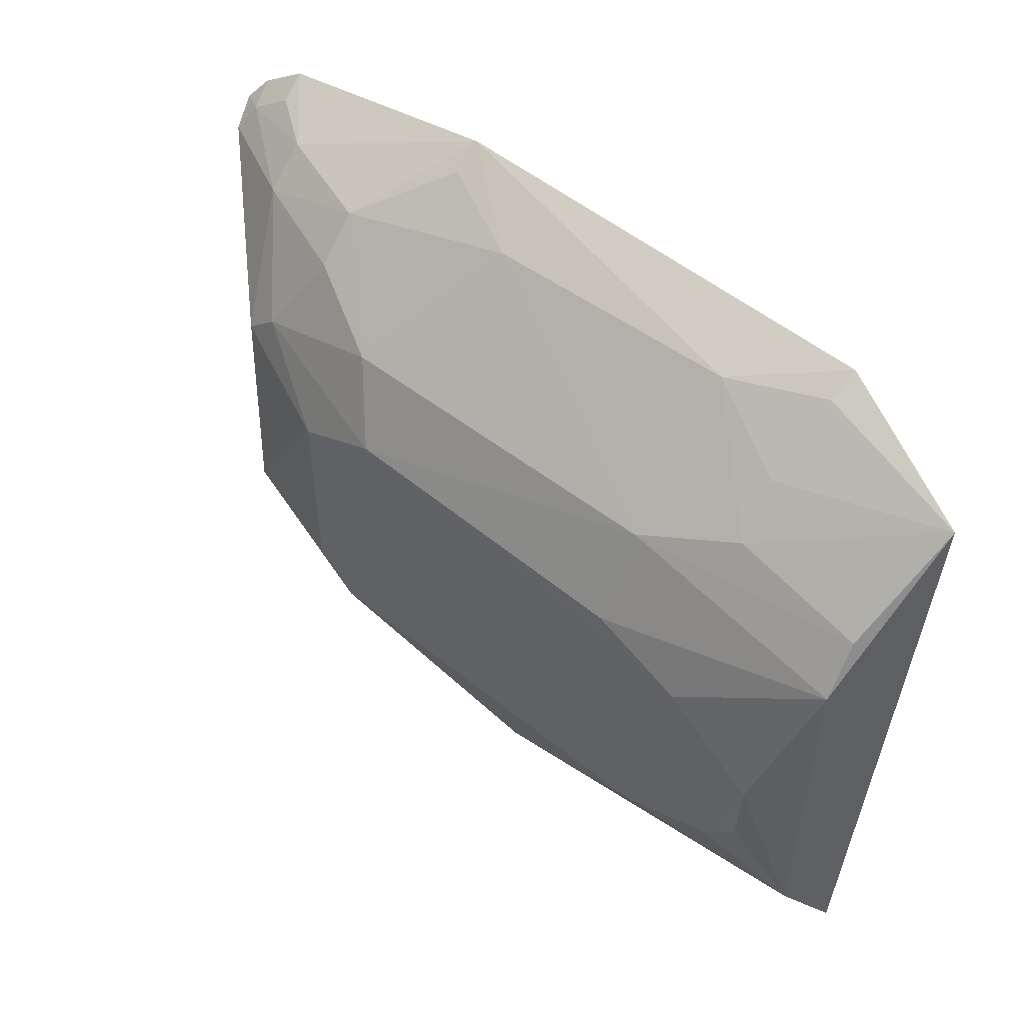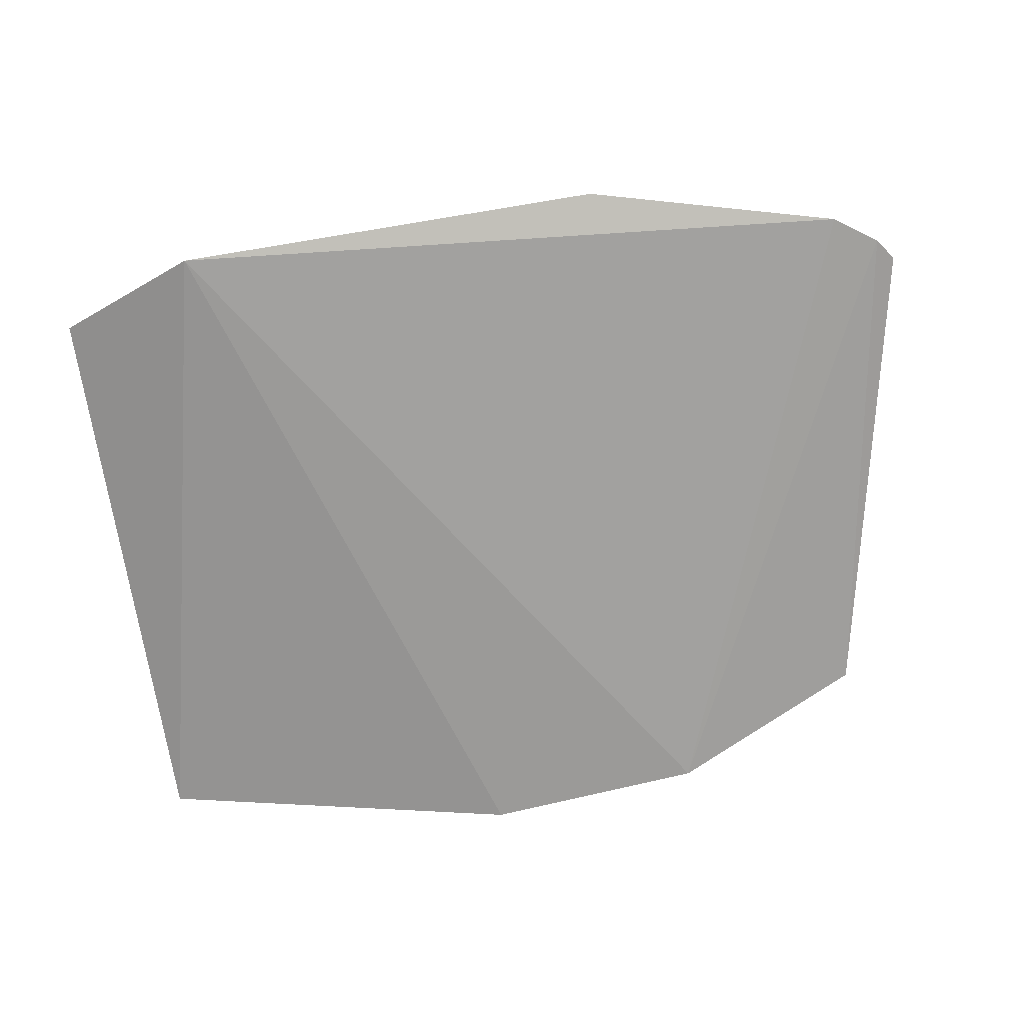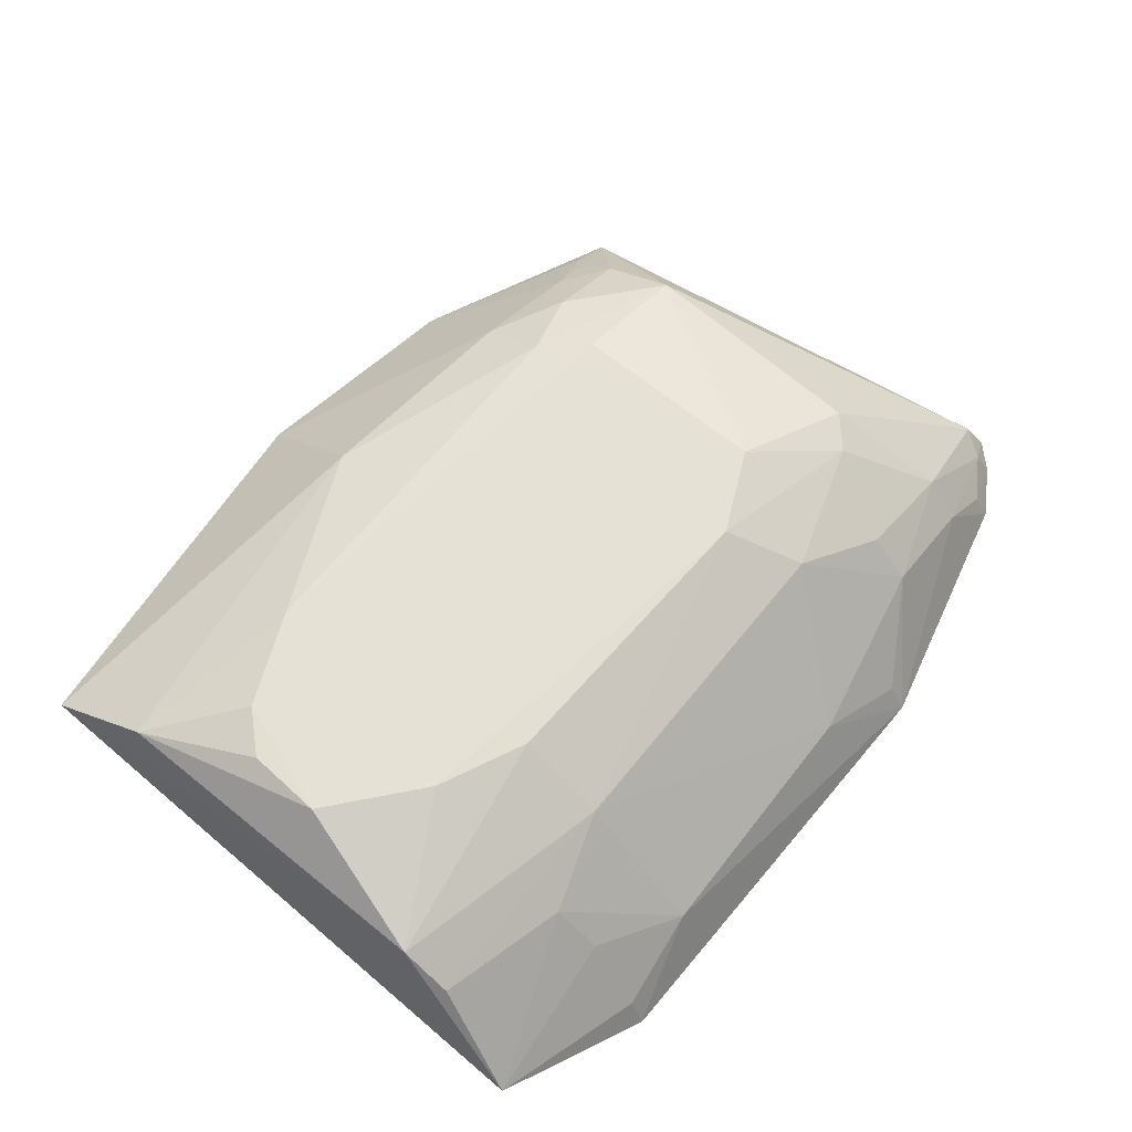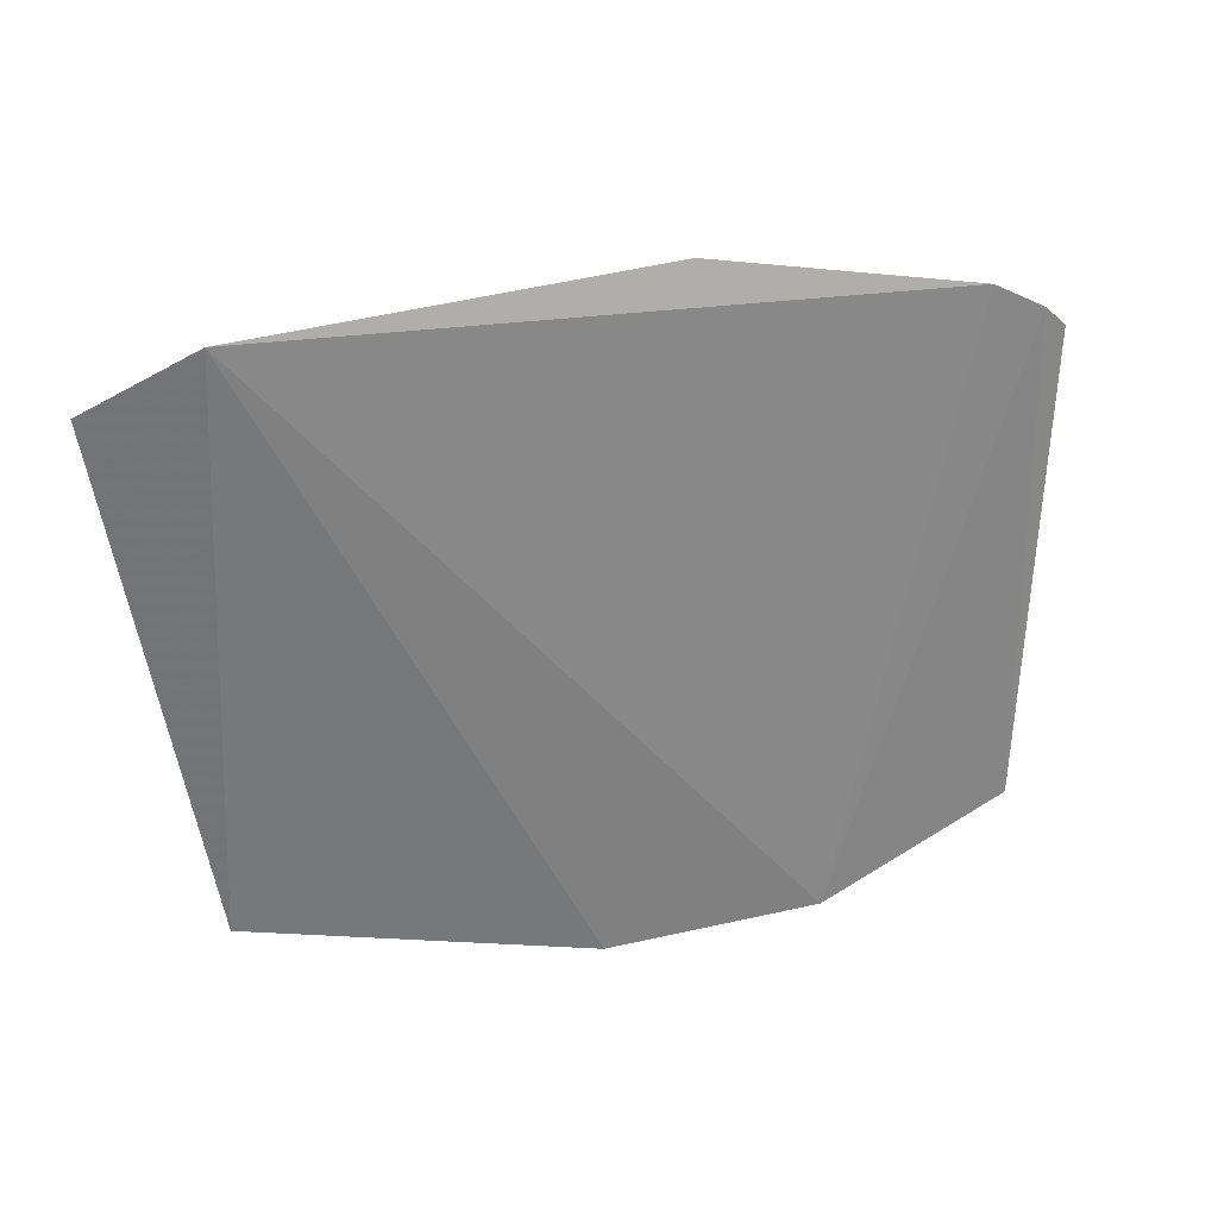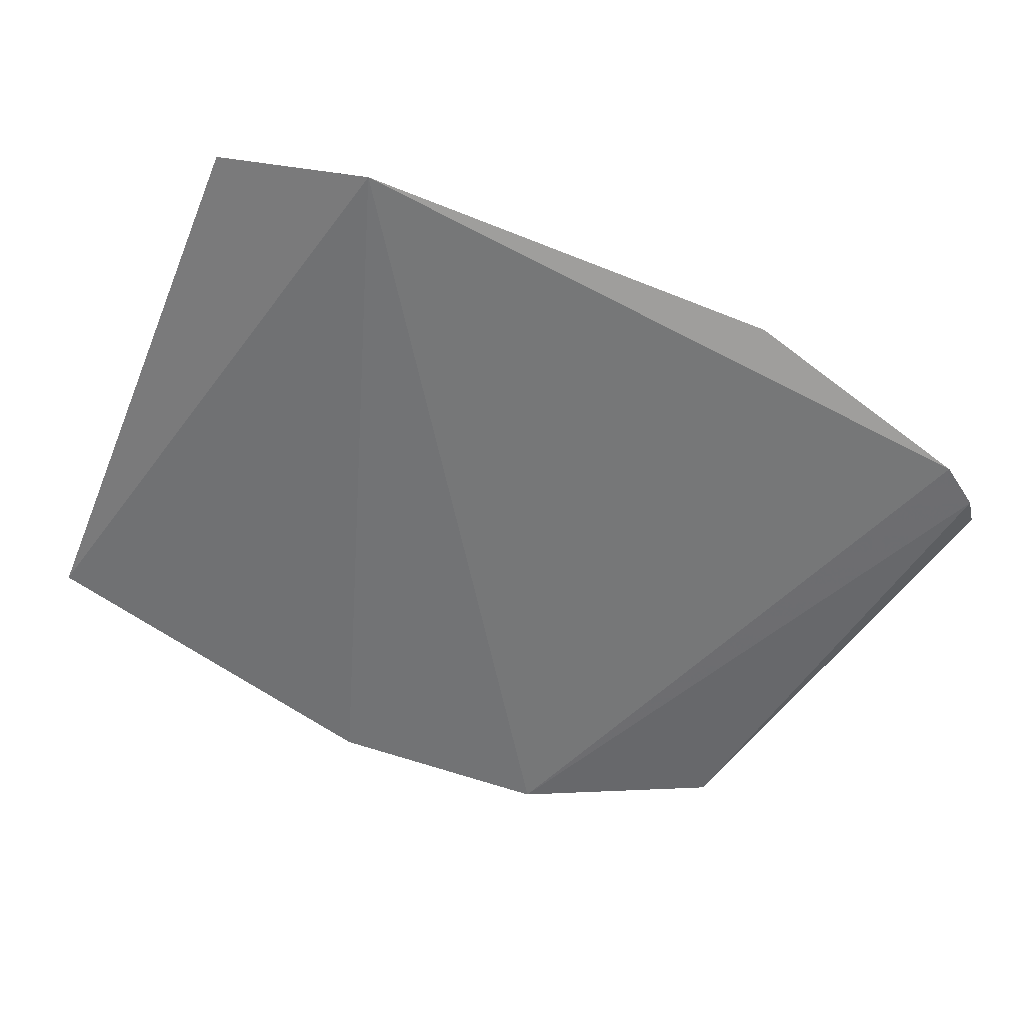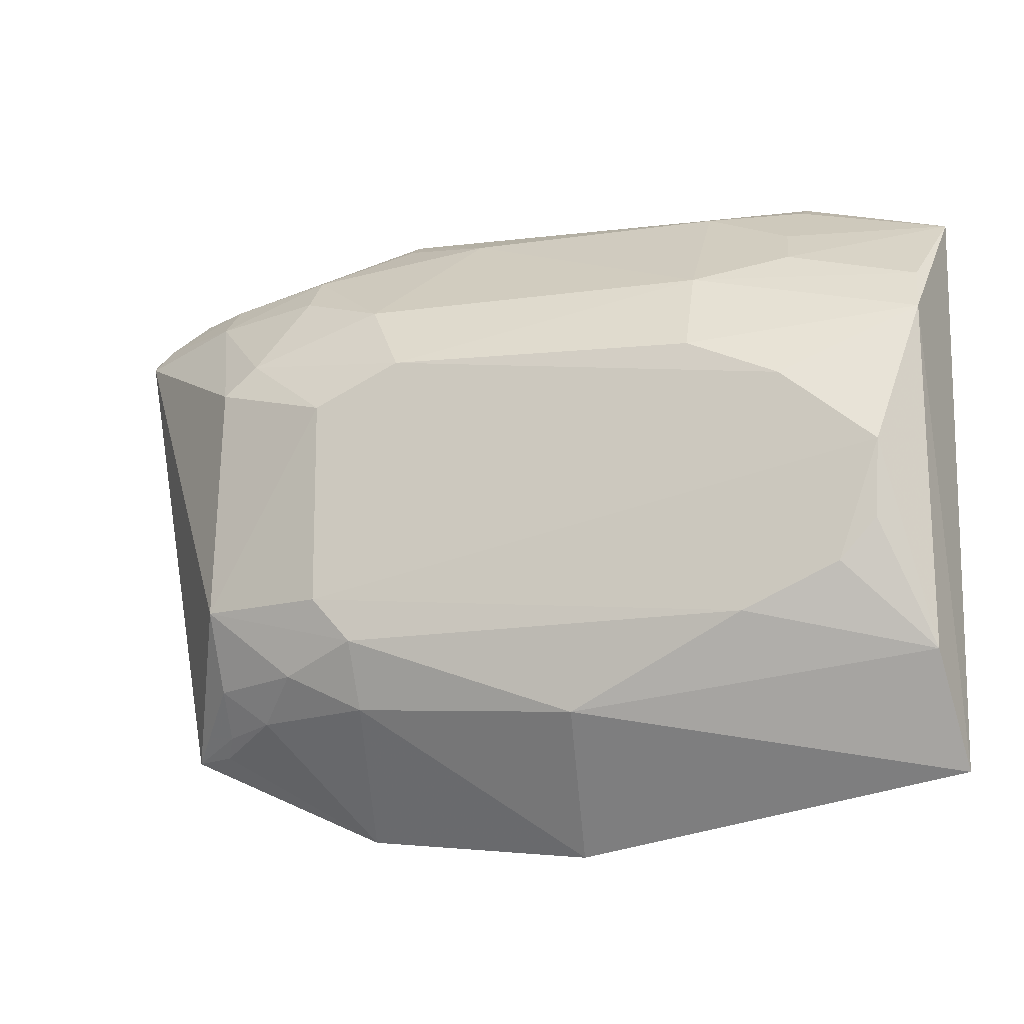
<metadata>
{"format":"obj","ext":"obj","renderer":"f3d","projection":"perspective","resolution":1024,"background":"white","views":[{"elev":51.7,"azim":-139.0,"up":"+Z"},{"elev":-78.0,"azim":8.6,"up":"+Y"},{"elev":65.4,"azim":-50.6,"up":"+Y"},{"elev":-68.6,"azim":9.8,"up":"+Y"},{"elev":-62.1,"azim":-22.8,"up":"+Y"},{"elev":-16.4,"azim":-164.7,"up":"+Z"}]}
</metadata>
<code>
v 0.426 0.05545 0.1069
v 0.4468 0.06183 0.08901
v 0.3366 0.1204 0.07818
v 0.1608 0.1356 0.01168
v 0.2703 0.08457 -0.1118
v 0.1897 0.05856 0.1271
v 0.4058 0.09112 0.08949
v 0.3468 0.07767 -0.1031
v 0.1476 0.1081 0.07808
v 0.4376 0.06721 0.09263
v 0.3398 0.05899 0.1289
v 0.4136 0.07963 -0.07259
v 0.2226 0.07982 0.1179
v 0.2222 0.1344 0.05049
v 0.14 0.1003 -0.09105
v 0.4055 0.07808 0.1015
v 0.4409 0.05764 0.09668
v 0.3929 0.1192 0.05258
v 0.3396 0.1327 -0.04325
v 0.139 0.07576 0.1078
v 0.2222 0.1194 0.07902
v 0.3084 0.08235 0.116
v 0.147 0.1194 0.06185
v 0.4239 0.06515 0.1022
v 0.3672 0.09238 0.1037
v 0.4426 0.0723 0.08377
v 0.3669 0.106 0.09013
v 0.3525 0.1336 0.03996
v 0.339 0.1211 -0.0646
v 0.3949 0.1207 -0.02757
v 0.2065 0.1343 -0.04179
v 0.191 0.1072 0.08906
v 0.1904 0.06876 0.1218
v 0.3238 0.1341 0.05356
v 0.1919 0.1353 0.03711
v 0.1461 0.1224 -0.0552
v 0.3394 0.06911 0.1229
v 0.3816 0.119 0.06266
v 0.3523 0.1335 -0.02833
v 0.3784 0.1057 -0.0648
v 0.2648 0.1258 -0.06998
v 0.3648 0.1218 -0.0519
v 0.193 0.09199 0.1033
v 0.1747 0.1348 -0.0276
v 0.3993 0.08759 -0.07253
v 0.3942 0.1074 -0.05301
v 0.1624 0.1348 -0.01419
v 0.3957 0.09481 -0.06694
f 8 6 5
f 8 1 6
f 11 6 1
f 13 6 11
f 15 5 6
f 16 10 7
f 16 11 1
f 17 2 10
f 17 12 2
f 17 1 8
f 17 8 12
f 20 15 6
f 22 13 11
f 22 21 13
f 22 3 21
f 23 21 14
f 23 9 21
f 23 20 9
f 23 15 20
f 24 16 1
f 24 10 16
f 24 17 10
f 24 1 17
f 25 16 7
f 25 3 22
f 25 11 16
f 26 10 2
f 26 2 12
f 26 18 7
f 26 7 10
f 27 25 7
f 27 3 25
f 29 8 5
f 30 26 12
f 30 18 26
f 30 28 18
f 32 9 20
f 32 21 9
f 32 13 21
f 33 20 6
f 33 6 13
f 34 21 3
f 34 14 21
f 35 23 14
f 35 4 23
f 35 34 4
f 35 14 34
f 36 23 4
f 36 15 23
f 37 25 22
f 37 22 11
f 37 11 25
f 38 3 27
f 38 34 3
f 38 18 28
f 38 28 34
f 38 27 7
f 38 7 18
f 39 34 28
f 39 4 34
f 39 19 31
f 39 30 19
f 39 28 30
f 40 8 29
f 41 29 5
f 41 5 15
f 41 36 31
f 41 15 36
f 41 31 19
f 41 19 29
f 42 29 19
f 42 19 30
f 42 40 29
f 43 32 20
f 43 13 32
f 43 33 13
f 43 20 33
f 44 31 36
f 44 39 31
f 44 4 39
f 45 12 8
f 45 8 40
f 46 30 12
f 46 42 30
f 46 40 42
f 47 44 36
f 47 36 4
f 47 4 44
f 48 45 40
f 48 40 46
f 48 46 12
f 48 12 45

</code>
